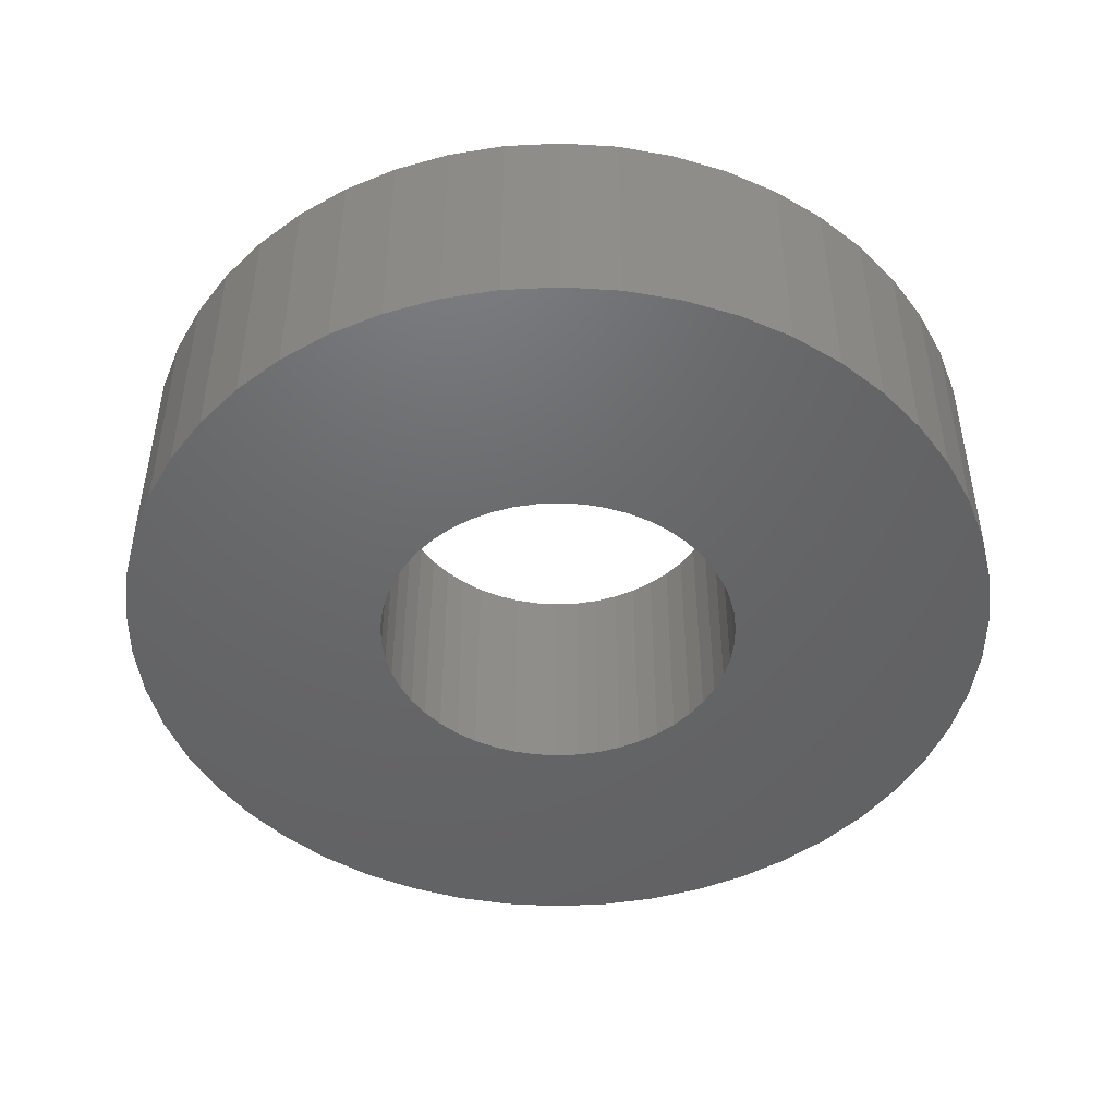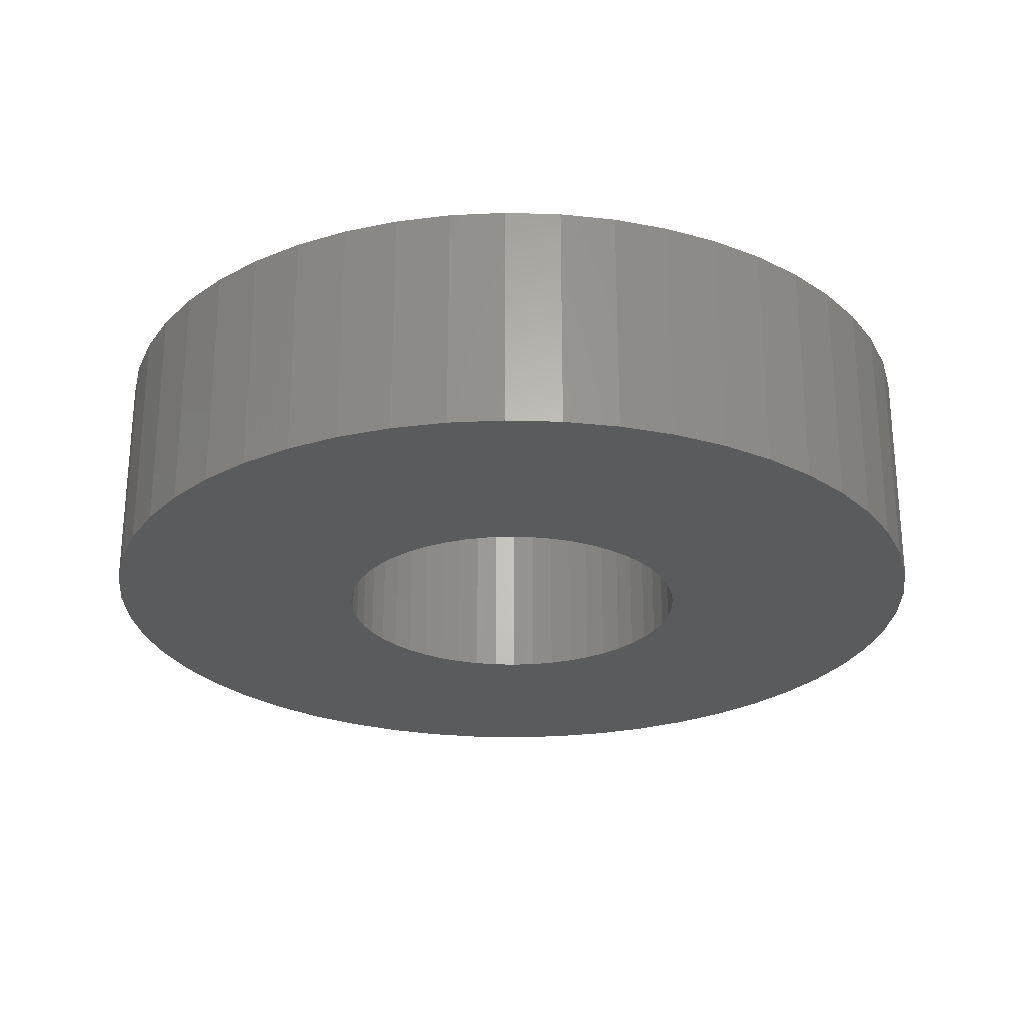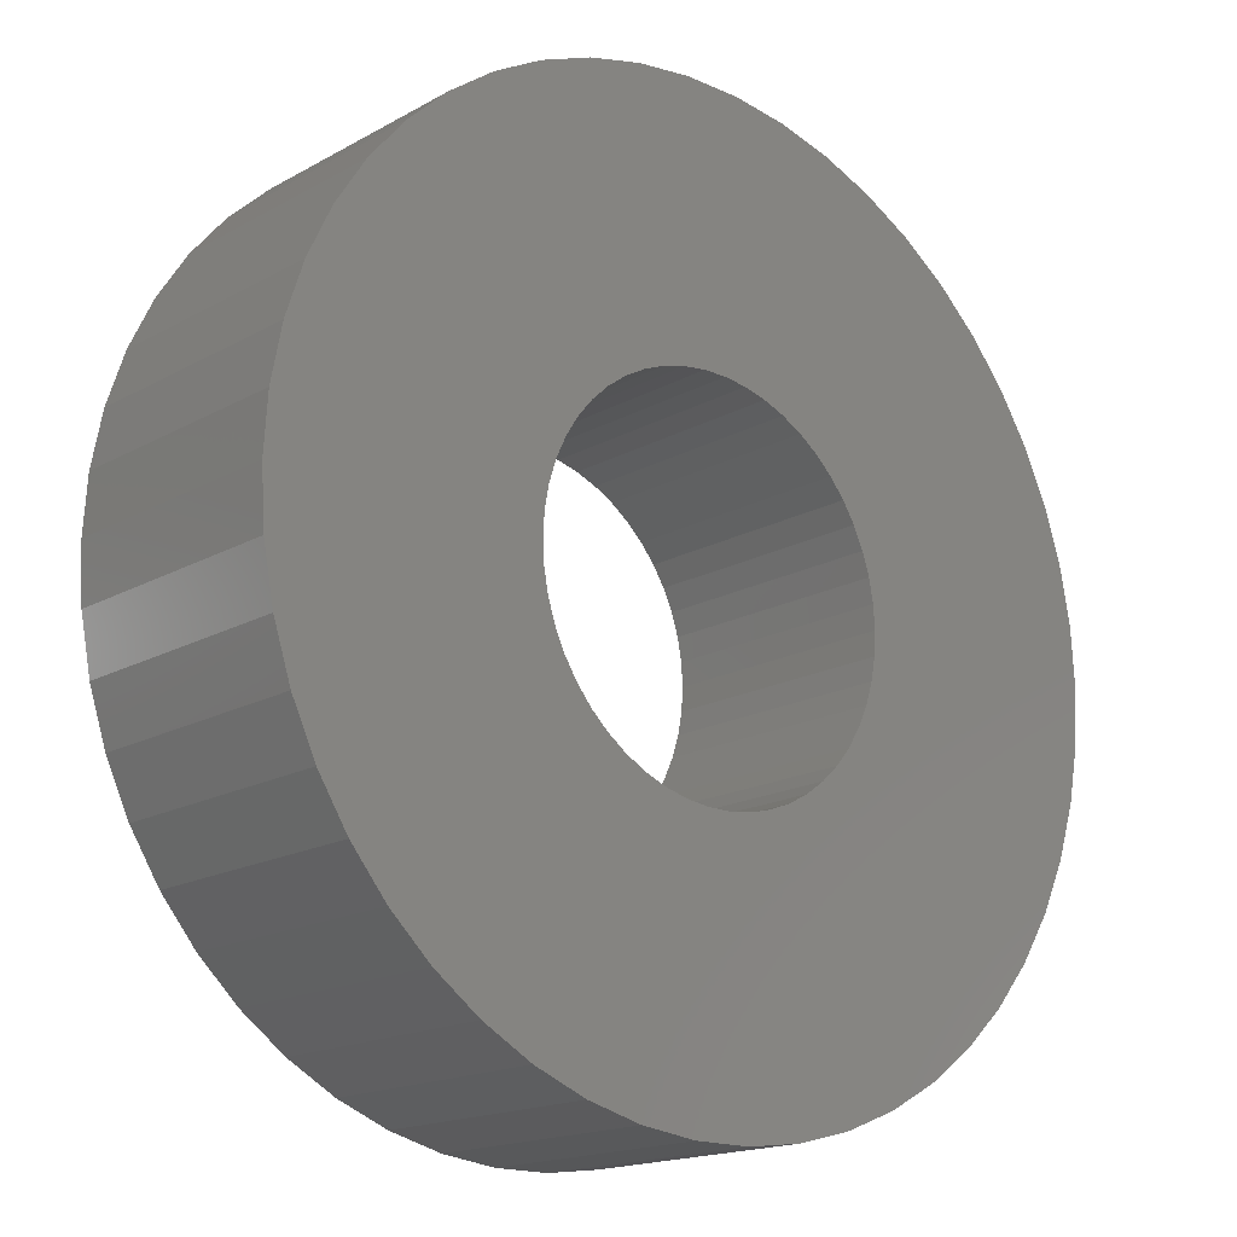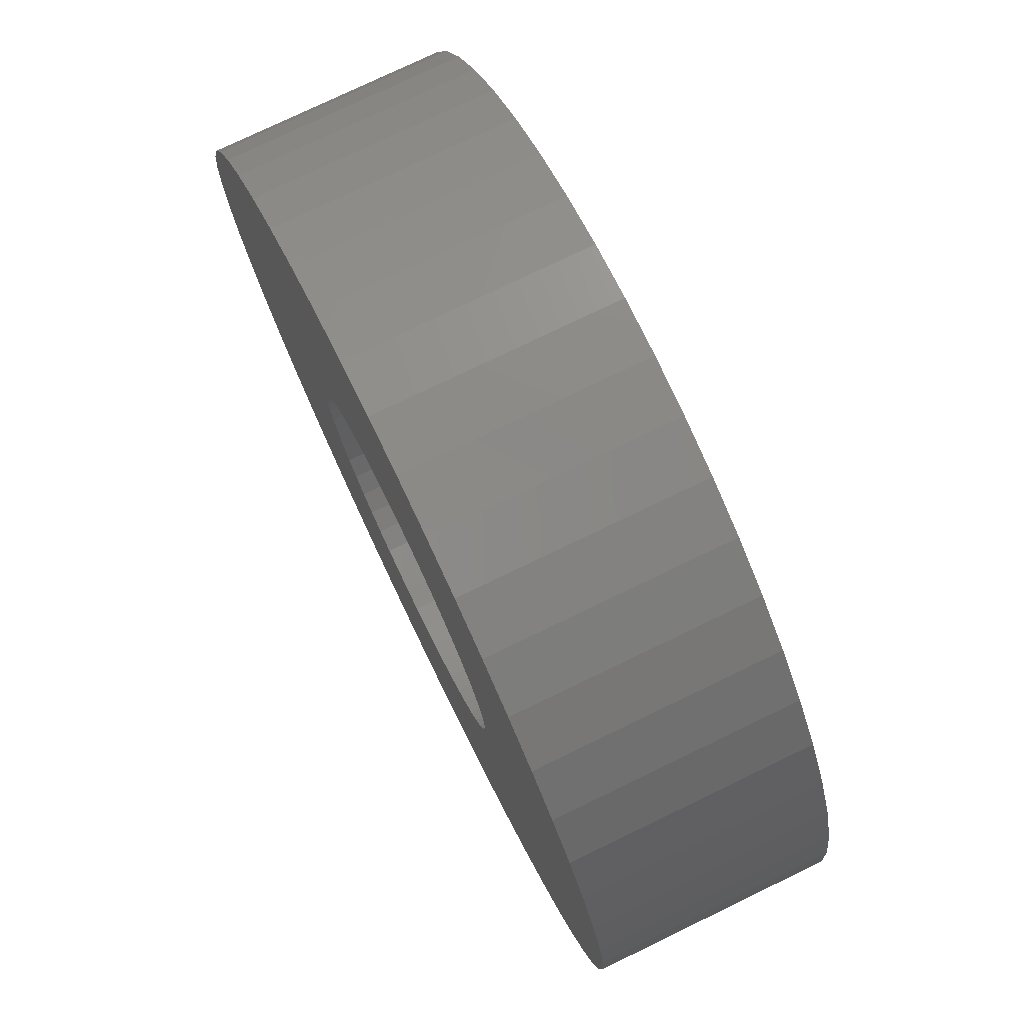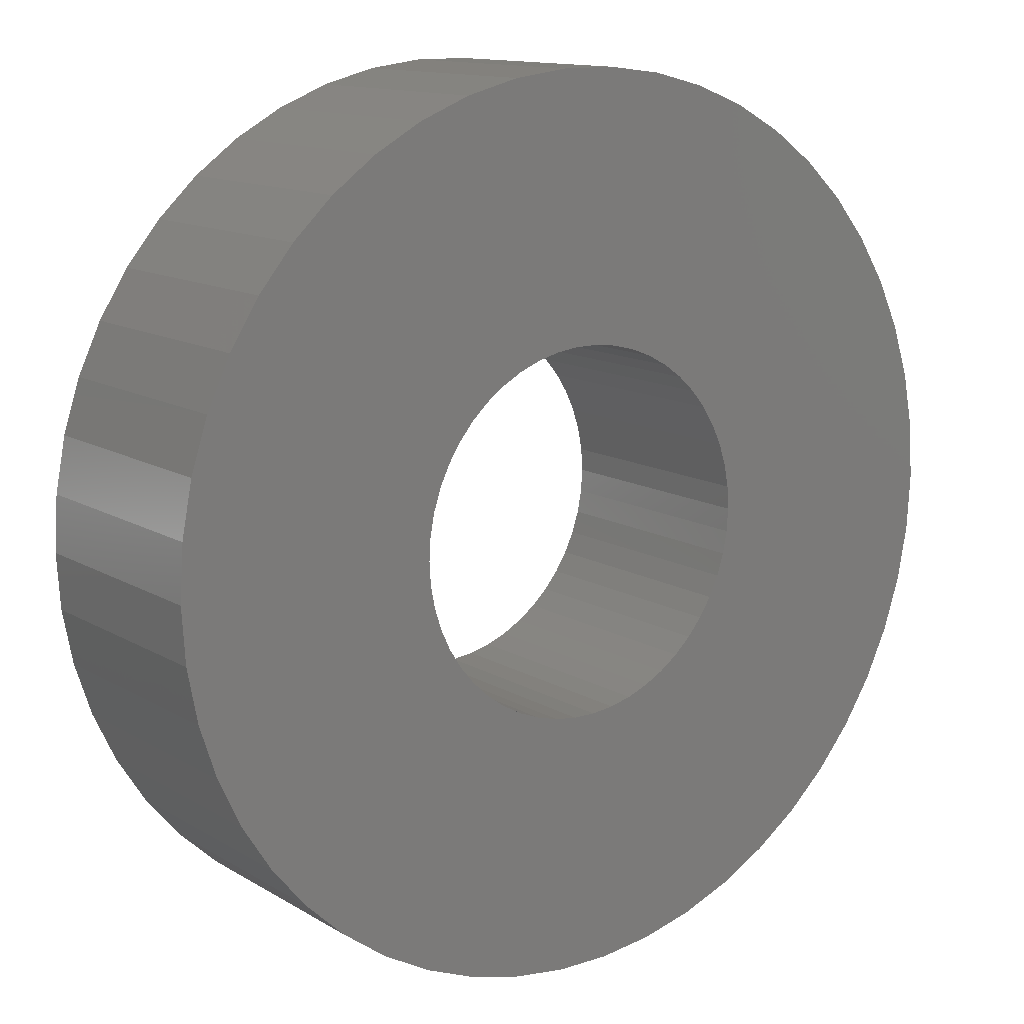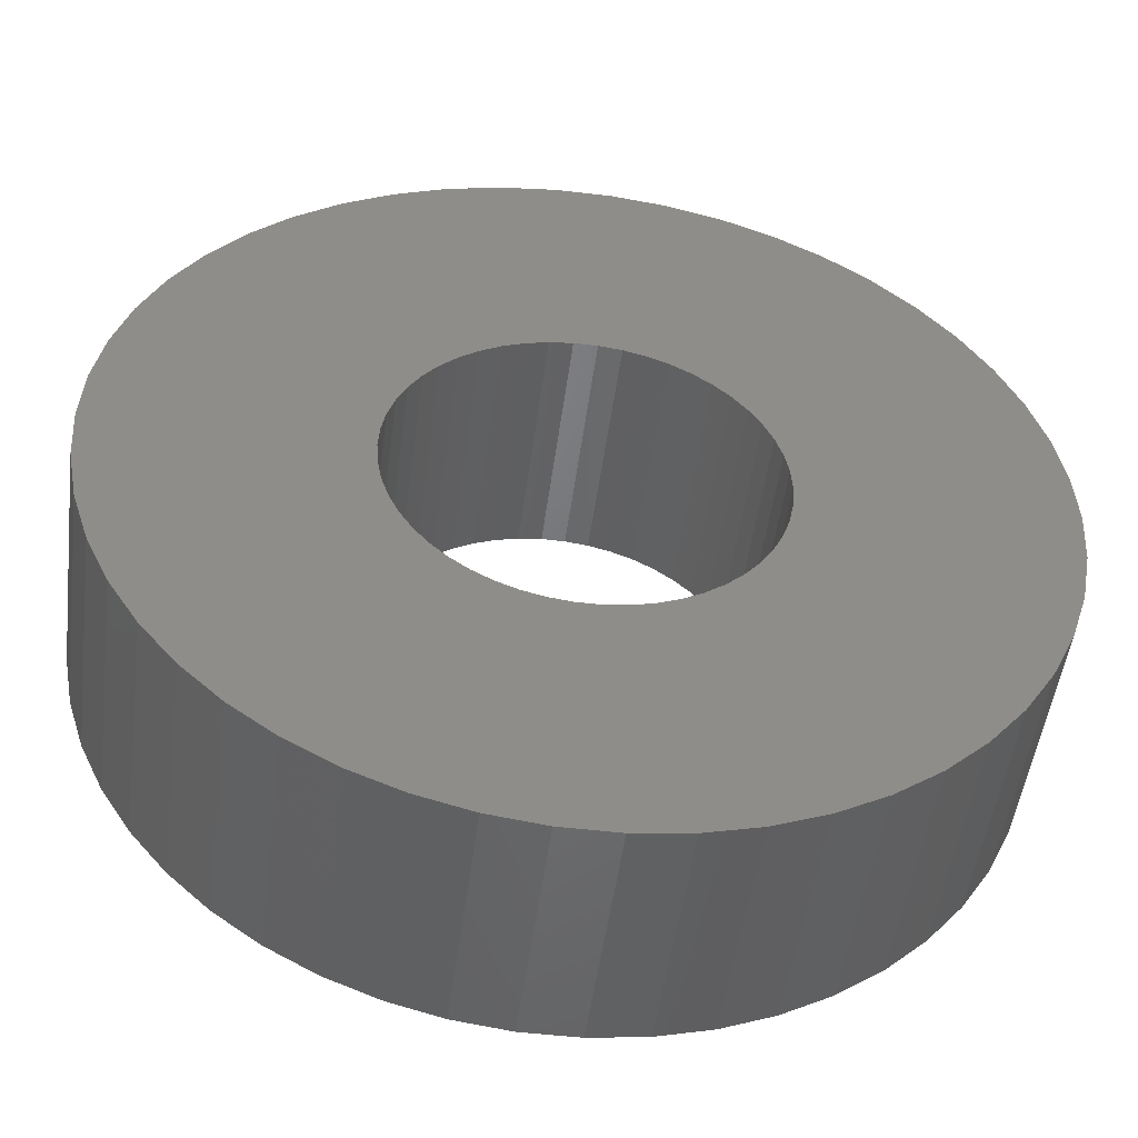
<metadata>
{"format":"stl","ext":"stl","renderer":"f3d","projection":"perspective","resolution":1024,"background":"white","views":[{"elev":-47.1,"azim":82.4,"up":"+Z"},{"elev":-25.9,"azim":141.3,"up":"+Z"},{"elev":-17.0,"azim":138.1,"up":"+Y"},{"elev":76.4,"azim":64.2,"up":"+Y"},{"elev":12.9,"azim":143.2,"up":"+Y"},{"elev":-49.9,"azim":-7.5,"up":"+Y"}]}
</metadata>
<code>
# stl→obj: 200 verts, 400 faces
v 3.75 0 1
v 3.72 0.47 -1
v 3.72 0.47 1
v 3.75 0 -1
v -3.75 0 -1
v -3.72 0.47 1
v -3.72 0.47 -1
v -3.75 0 1
v 0.2355 3.743 -1
v -0.2355 3.743 1
v 0.2355 3.743 1
v -0.2355 3.743 -1
v -0.2355 -3.743 -1
v 0.2355 -3.743 1
v -0.2355 -3.743 1
v 0.2355 -3.743 -1
v 2.734 2.567 -1
v 2.39 2.889 1
v 2.734 2.567 1
v 2.39 2.889 -1
v -2.39 2.889 -1
v -2.734 2.567 1
v -2.39 2.889 1
v -2.734 2.567 -1
v -1.159 3.566 -1
v -1.597 3.393 1
v -1.159 3.566 1
v -1.597 3.393 -1
v 3.487 -1.38 1
v 3.632 -0.9326 -1
v 3.632 -0.9326 1
v 3.487 -1.38 -1
v 3.487 1.38 1
v 3.286 1.807 -1
v 3.286 1.807 1
v 3.487 1.38 -1
v 3.632 0.9326 -1
v 3.632 0.9326 1
v 3.034 2.204 -1
v 3.034 2.204 1
v 1.597 3.393 -1
v 1.159 3.566 1
v 1.597 3.393 1
v 1.159 3.566 -1
v 0.7027 3.684 1
v 0.7027 3.684 -1
v 2.009 3.166 -1
v 2.009 3.166 1
v -3.487 1.38 -1
v -3.286 1.807 1
v -3.286 1.807 -1
v -3.487 1.38 1
v -3.632 0.9326 -1
v -3.632 0.9326 1
v -0.7027 3.684 -1
v -0.7027 3.684 1
v 1.159 -3.566 -1
v 1.597 -3.393 1
v 1.159 -3.566 1
v 1.597 -3.393 -1
v -3.034 2.204 1
v -3.034 2.204 -1
v 1.55 0 1
v 1.538 0.1943 1
v 3.72 -0.47 1
v 1.501 0.3855 1
v 1.538 -0.1943 1
v 1.441 0.5706 1
v 1.358 0.7467 1
v 1.501 -0.3855 1
v 1.254 0.9111 1
v 1.13 1.061 1
v 1.441 -0.5706 1
v 0.988 1.194 1
v 3.286 -1.807 1
v 0.8305 1.309 1
v 1.358 -0.7467 1
v 3.034 -2.204 1
v 0.66 1.402 1
v 0.479 1.474 1
v 0.2904 1.523 1
v 0.09732 1.547 1
v -0.09732 1.547 1
v -0.2904 1.523 1
v -0.479 1.474 1
v -0.66 1.402 1
v -0.8305 1.309 1
v -2.009 3.166 1
v -0.988 1.194 1
v -1.13 1.061 1
v -1.254 0.9111 1
v -1.358 0.7467 1
v 1.254 -0.9111 1
v 2.734 -2.567 1
v 1.13 -1.061 1
v 2.39 -2.889 1
v 0.988 -1.194 1
v 2.009 -3.166 1
v 0.8305 -1.309 1
v 0.66 -1.402 1
v 0.479 -1.474 1
v 0.7027 -3.684 1
v 0.2904 -1.523 1
v 0.09732 -1.547 1
v -0.09732 -1.547 1
v -0.2904 -1.523 1
v -0.7027 -3.684 1
v -0.479 -1.474 1
v -1.159 -3.566 1
v -0.66 -1.402 1
v -1.597 -3.393 1
v -0.8305 -1.309 1
v -2.009 -3.166 1
v -0.988 -1.194 1
v -2.39 -2.889 1
v -1.13 -1.061 1
v -2.734 -2.567 1
v -1.254 -0.9111 1
v -3.034 -2.204 1
v -1.358 -0.7467 1
v -3.286 -1.807 1
v -1.441 -0.5706 1
v -3.487 -1.38 1
v -1.501 -0.3855 1
v -3.632 -0.9326 1
v -1.538 -0.1943 1
v -3.72 -0.47 1
v -1.55 0 1
v -1.441 0.5706 1
v -1.501 0.3855 1
v -1.538 0.1943 1
v -2.009 3.166 -1
v 3.72 -0.47 -1
v 3.286 -1.807 -1
v 3.034 -2.204 -1
v 1.55 0 -1
v 1.538 -0.1943 -1
v 1.501 -0.3855 -1
v 1.538 0.1943 -1
v 1.441 -0.5706 -1
v 1.358 -0.7467 -1
v 1.501 0.3855 -1
v 1.254 -0.9111 -1
v 2.734 -2.567 -1
v 1.13 -1.061 -1
v 2.39 -2.889 -1
v 1.441 0.5706 -1
v 0.988 -1.194 -1
v 2.009 -3.166 -1
v 0.8305 -1.309 -1
v 1.358 0.7467 -1
v 0.66 -1.402 -1
v 0.479 -1.474 -1
v 0.7027 -3.684 -1
v 0.2904 -1.523 -1
v 0.09732 -1.547 -1
v -0.09732 -1.547 -1
v -0.2904 -1.523 -1
v -0.7027 -3.684 -1
v -0.479 -1.474 -1
v -1.159 -3.566 -1
v -0.66 -1.402 -1
v -1.597 -3.393 -1
v -0.8305 -1.309 -1
v -2.009 -3.166 -1
v -0.988 -1.194 -1
v -2.39 -2.889 -1
v -1.13 -1.061 -1
v -2.734 -2.567 -1
v -1.254 -0.9111 -1
v -3.034 -2.204 -1
v -1.358 -0.7467 -1
v 1.254 0.9111 -1
v 1.13 1.061 -1
v 0.988 1.194 -1
v 0.8305 1.309 -1
v 0.66 1.402 -1
v 0.479 1.474 -1
v 0.2904 1.523 -1
v 0.09732 1.547 -1
v -0.09732 1.547 -1
v -0.2904 1.523 -1
v -0.479 1.474 -1
v -0.66 1.402 -1
v -0.8305 1.309 -1
v -0.988 1.194 -1
v -1.13 1.061 -1
v -1.254 0.9111 -1
v -1.358 0.7467 -1
v -1.441 0.5706 -1
v -1.501 0.3855 -1
v -1.538 0.1943 -1
v -1.55 0 -1
v -3.286 -1.807 -1
v -1.441 -0.5706 -1
v -3.487 -1.38 -1
v -1.501 -0.3855 -1
v -3.632 -0.9326 -1
v -1.538 -0.1943 -1
v -3.72 -0.47 -1
f 1 2 3
f 2 1 4
f 5 6 7
f 6 5 8
f 9 10 11
f 10 9 12
f 13 14 15
f 14 13 16
f 17 18 19
f 18 17 20
f 21 22 23
f 22 21 24
f 25 26 27
f 26 25 28
f 29 30 31
f 30 29 32
f 33 34 35
f 34 33 36
f 3 37 38
f 37 3 2
f 35 39 40
f 39 35 34
f 41 42 43
f 42 41 44
f 44 45 42
f 45 44 46
f 47 43 48
f 43 47 41
f 49 50 51
f 50 49 52
f 53 52 49
f 52 53 54
f 55 27 56
f 27 55 25
f 57 58 59
f 58 57 60
f 38 36 33
f 36 38 37
f 40 17 19
f 17 40 39
f 46 11 45
f 11 46 9
f 20 48 18
f 48 20 47
f 51 61 62
f 61 51 50
f 62 22 24
f 22 62 61
f 7 54 53
f 54 7 6
f 63 1 3
f 64 3 38
f 1 63 65
f 66 38 33
f 67 65 63
f 68 33 35
f 65 67 31
f 69 35 40
f 70 31 67
f 71 40 19
f 31 70 29
f 72 19 18
f 73 29 70
f 74 18 48
f 29 73 75
f 76 48 43
f 77 75 73
f 75 77 78
f 3 64 63
f 38 66 64
f 33 68 66
f 35 69 68
f 40 71 69
f 79 43 42
f 19 72 71
f 18 74 72
f 48 76 74
f 80 42 45
f 43 79 76
f 42 80 79
f 45 81 80
f 11 81 45
f 11 82 81
f 11 83 82
f 10 83 11
f 10 84 83
f 56 84 10
f 84 56 85
f 27 85 56
f 85 27 86
f 26 86 27
f 86 26 87
f 88 87 26
f 87 88 89
f 23 89 88
f 89 23 90
f 22 90 23
f 90 22 91
f 91 61 92
f 61 91 22
f 93 78 77
f 78 93 94
f 95 94 93
f 94 95 96
f 97 96 95
f 96 97 98
f 99 98 97
f 98 99 58
f 100 58 99
f 58 100 59
f 101 59 100
f 59 101 102
f 103 102 101
f 103 14 102
f 104 14 103
f 105 14 104
f 105 15 14
f 106 15 105
f 107 106 108
f 109 108 110
f 106 107 15
f 111 110 112
f 113 112 114
f 115 114 116
f 108 109 107
f 117 116 118
f 119 118 120
f 121 120 122
f 123 122 124
f 125 124 126
f 110 111 109
f 127 126 128
f 50 92 61
f 92 50 129
f 112 113 111
f 52 129 50
f 114 115 113
f 129 52 130
f 116 117 115
f 54 130 52
f 118 119 117
f 130 54 131
f 120 121 119
f 6 131 54
f 122 123 121
f 131 6 128
f 124 125 123
f 8 128 6
f 126 127 125
f 128 8 127
f 28 88 26
f 88 28 132
f 132 23 88
f 23 132 21
f 12 56 10
f 56 12 55
f 65 4 1
f 4 65 133
f 78 134 75
f 134 78 135
f 31 133 65
f 133 31 30
f 136 4 133
f 137 133 30
f 4 136 2
f 138 30 32
f 139 2 136
f 140 32 134
f 2 139 37
f 141 134 135
f 142 37 139
f 143 135 144
f 37 142 36
f 145 144 146
f 147 36 142
f 148 146 149
f 36 147 34
f 150 149 60
f 151 34 147
f 34 151 39
f 133 137 136
f 30 138 137
f 32 140 138
f 134 141 140
f 135 143 141
f 152 60 57
f 144 145 143
f 146 148 145
f 149 150 148
f 153 57 154
f 60 152 150
f 57 153 152
f 154 155 153
f 16 155 154
f 16 156 155
f 16 157 156
f 13 157 16
f 13 158 157
f 159 158 13
f 158 159 160
f 161 160 159
f 160 161 162
f 163 162 161
f 162 163 164
f 165 164 163
f 164 165 166
f 167 166 165
f 166 167 168
f 169 168 167
f 168 169 170
f 170 171 172
f 171 170 169
f 173 39 151
f 39 173 17
f 174 17 173
f 17 174 20
f 175 20 174
f 20 175 47
f 176 47 175
f 47 176 41
f 177 41 176
f 41 177 44
f 178 44 177
f 44 178 46
f 179 46 178
f 179 9 46
f 180 9 179
f 181 9 180
f 181 12 9
f 182 12 181
f 55 182 183
f 25 183 184
f 182 55 12
f 28 184 185
f 132 185 186
f 21 186 187
f 183 25 55
f 24 187 188
f 62 188 189
f 51 189 190
f 49 190 191
f 53 191 192
f 184 28 25
f 7 192 193
f 194 172 171
f 172 194 195
f 185 132 28
f 196 195 194
f 186 21 132
f 195 196 197
f 187 24 21
f 198 197 196
f 188 62 24
f 197 198 199
f 189 51 62
f 200 199 198
f 190 49 51
f 199 200 193
f 191 53 49
f 5 193 200
f 192 7 53
f 193 5 7
f 16 102 14
f 102 16 154
f 149 96 98
f 96 149 146
f 75 32 29
f 32 75 134
f 161 107 109
f 107 161 159
f 169 119 171
f 119 169 117
f 171 121 194
f 121 171 119
f 196 125 198
f 125 196 123
f 146 94 96
f 94 146 144
f 60 98 58
f 98 60 149
f 159 15 107
f 15 159 13
f 163 109 111
f 109 163 161
f 169 115 117
f 115 169 167
f 194 123 196
f 123 194 121
f 198 127 200
f 127 198 125
f 200 8 5
f 8 200 127
f 94 135 78
f 135 94 144
f 154 59 102
f 59 154 57
f 165 111 113
f 111 165 163
f 167 113 115
f 113 167 165
f 136 64 139
f 64 136 63
f 128 192 131
f 192 128 193
f 181 82 83
f 82 181 180
f 156 105 104
f 105 156 157
f 175 72 74
f 72 175 174
f 187 89 90
f 89 187 186
f 184 85 86
f 85 184 183
f 147 69 151
f 69 147 68
f 151 71 173
f 71 151 69
f 178 79 80
f 79 178 177
f 179 80 81
f 80 179 178
f 176 74 76
f 74 176 175
f 129 189 92
f 189 129 190
f 91 187 90
f 187 91 188
f 130 190 129
f 190 130 191
f 185 86 87
f 86 185 184
f 183 84 85
f 84 183 182
f 152 101 100
f 101 152 153
f 142 68 147
f 68 142 66
f 139 66 142
f 66 139 64
f 173 72 174
f 72 173 71
f 180 81 82
f 81 180 179
f 177 76 79
f 76 177 176
f 92 188 91
f 188 92 189
f 131 191 130
f 191 131 192
f 186 87 89
f 87 186 185
f 182 83 84
f 83 182 181
f 140 70 138
f 70 140 73
f 138 67 137
f 67 138 70
f 120 195 122
f 195 120 172
f 116 170 118
f 170 116 168
f 148 99 97
f 99 148 150
f 143 77 141
f 77 143 93
f 137 63 136
f 63 137 67
f 158 108 106
f 108 158 160
f 122 197 124
f 197 122 195
f 126 193 128
f 193 126 199
f 145 93 143
f 93 145 95
f 150 100 99
f 100 150 152
f 141 73 140
f 73 141 77
f 157 106 105
f 106 157 158
f 118 172 120
f 172 118 170
f 124 199 126
f 199 124 197
f 145 97 95
f 97 145 148
f 153 103 101
f 103 153 155
f 155 104 103
f 104 155 156
f 162 112 110
f 112 162 164
f 160 110 108
f 110 160 162
f 164 114 112
f 114 164 166
f 166 116 114
f 116 166 168

</code>
